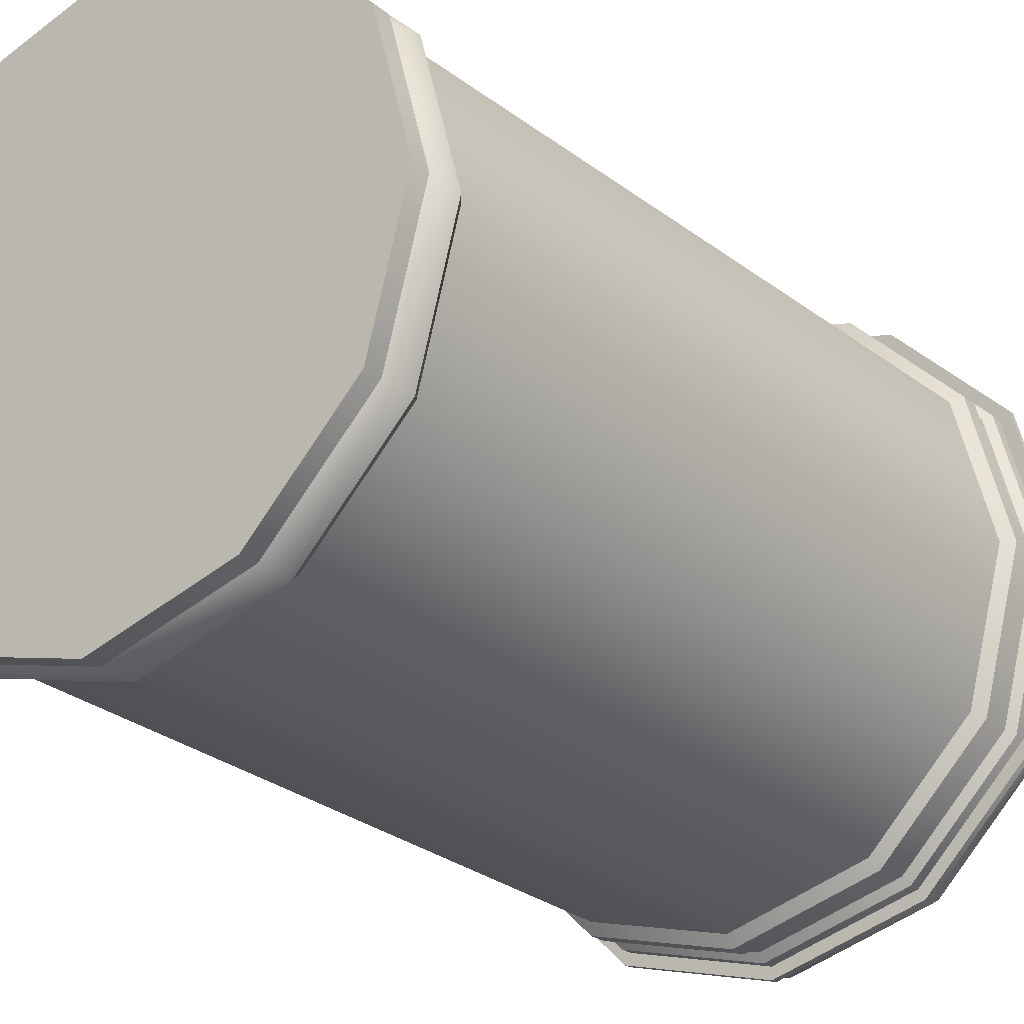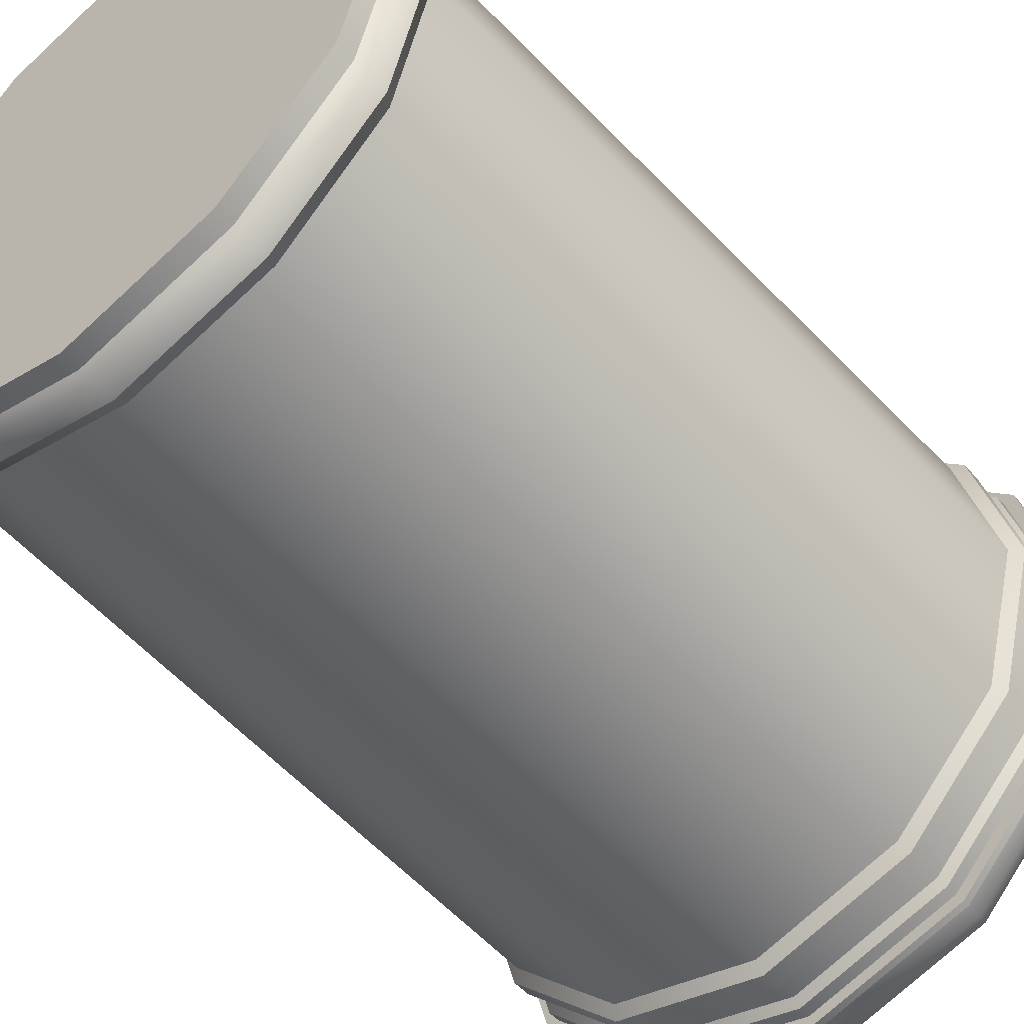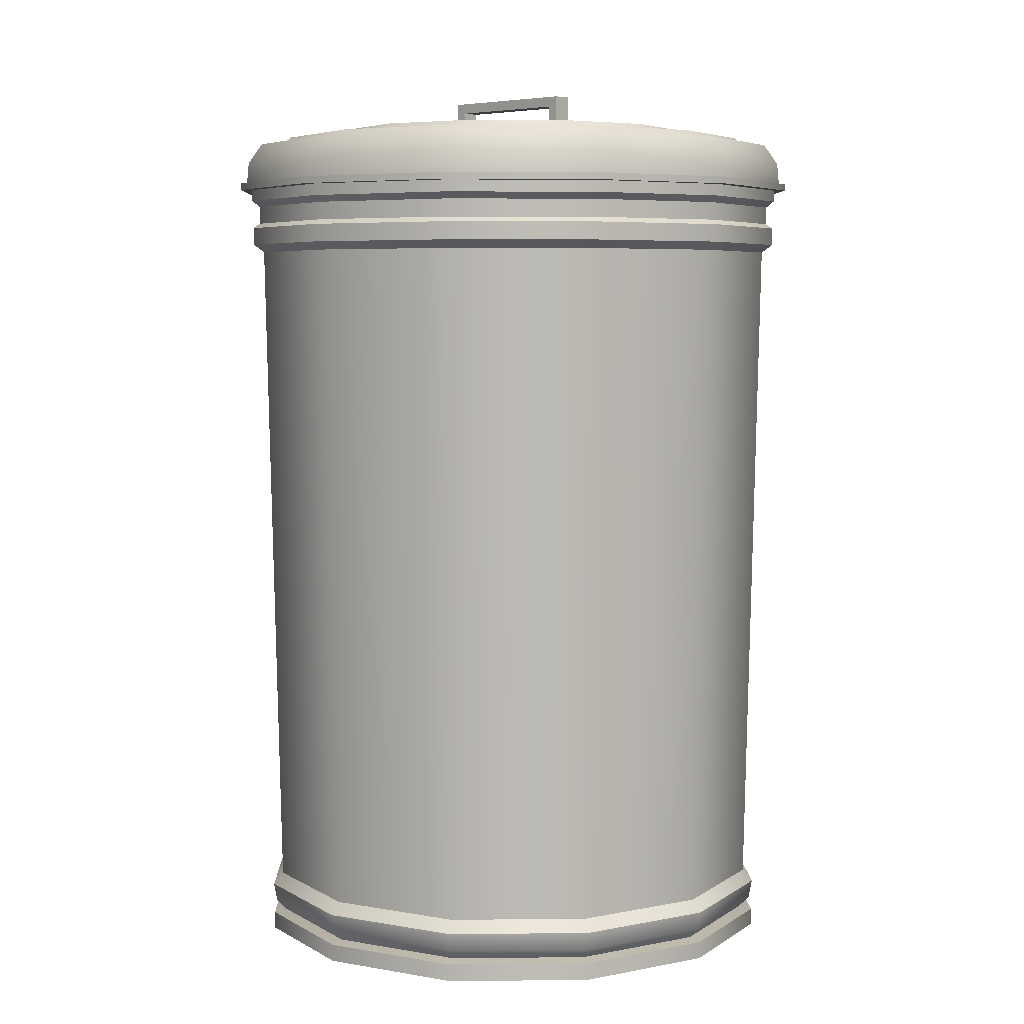
<metadata>
{"format":"obj","ext":"obj","renderer":"f3d","projection":"perspective","resolution":1024,"background":"white","views":[{"elev":-25.1,"azim":37.9,"up":"+Z"},{"elev":-51.9,"azim":40.5,"up":"+Z"},{"elev":5.6,"azim":43.6,"up":"+Y"}]}
</metadata>
<code>
o Trashcan_Large.005_Cylinder.155
v -3e-06 7.167 -32.15
v -3e-06 90.14 -33.78
v 16.08 7.167 -27.84
v 16.89 90.14 -29.26
v 27.84 7.167 -16.08
v 29.26 90.14 -16.89
v 32.15 7.167 1.7e-05
v 33.78 90.14 1.6e-05
v 27.84 7.167 16.08
v 29.26 90.14 16.89
v 16.08 7.167 27.84
v 16.89 90.14 29.26
v 2e-06 7.167 32.15
v 2e-06 90.14 33.78
v -16.08 7.167 27.84
v -16.89 90.14 29.26
v -27.84 7.167 16.08
v -29.26 90.14 16.89
v -32.15 7.167 3e-05
v -33.78 90.14 3.1e-05
v -27.84 7.167 -16.08
v -29.26 90.14 -16.89
v -16.08 7.167 -27.84
v -16.89 90.14 -29.26
v -3e-06 5.706 -33.38
v 16.69 5.706 -28.91
v 28.91 5.706 -16.69
v 33.38 5.706 1.7e-05
v 28.91 5.706 16.69
v 16.69 5.706 28.91
v 2e-06 5.706 33.38
v -16.69 5.706 28.91
v -28.91 5.706 16.69
v -33.38 5.706 3.1e-05
v -28.91 5.706 -16.69
v -16.69 5.706 -28.91
v -3e-06 3.433 -32.98
v 16.49 3.433 -28.56
v 28.56 3.433 -16.49
v 32.98 3.433 1.7e-05
v 28.56 3.433 16.49
v 16.49 3.433 28.56
v 2e-06 3.433 32.98
v -16.49 3.433 28.56
v -28.56 3.433 16.49
v -32.98 3.433 3.1e-05
v -28.56 3.433 -16.49
v -16.49 3.433 -28.56
v -3e-06 2.135 -31.7
v 15.85 2.135 -27.45
v 27.45 2.135 -15.85
v 31.7 2.135 1.7e-05
v 27.45 2.135 15.85
v 15.85 2.135 27.45
v 2e-06 2.135 31.7
v -15.85 2.135 27.45
v -27.45 2.135 15.85
v -31.7 2.135 3e-05
v -27.45 2.135 -15.85
v -15.85 2.135 -27.45
v -3e-06 1.81 -33.29
v 16.65 1.81 -28.83
v 28.83 1.81 -16.65
v 33.29 1.81 1.7e-05
v 28.83 1.81 16.65
v 16.65 1.81 28.83
v 2e-06 1.81 33.29
v -16.65 1.81 28.83
v -28.83 1.81 16.65
v -33.29 1.81 3.1e-05
v -28.83 1.81 -16.65
v -16.65 1.81 -28.83
v -3e-06 -0.3003 -33.29
v 16.65 -0.3003 -28.83
v 28.83 -0.3003 -16.65
v 33.29 -0.3003 1.7e-05
v 28.83 -0.3003 16.65
v 16.65 -0.3003 28.83
v 2e-06 -0.3003 33.29
v -16.65 -0.3003 28.83
v -28.83 -0.3003 16.65
v -33.29 -0.3003 3.1e-05
v -28.83 -0.3003 -16.65
v -16.65 -0.3003 -28.83
v 17.57 91.11 -30.42
v -3e-06 91.11 -35.13
v 30.42 91.11 -17.57
v 35.13 91.11 1.6e-05
v 30.42 91.11 17.57
v 17.57 91.11 30.42
v 2e-06 91.11 35.13
v -17.57 91.11 30.42
v -30.42 91.11 17.57
v -35.13 91.11 3.1e-05
v -30.42 91.11 -17.57
v -17.57 91.11 -30.42
v 17.57 93.26 -30.42
v -3e-06 93.26 -35.13
v 30.42 93.26 -17.57
v 35.13 93.26 1.6e-05
v 30.42 93.26 17.57
v 17.57 93.26 30.42
v 2e-06 93.26 35.13
v -17.57 93.26 30.42
v -30.42 93.26 17.57
v -35.13 93.26 3.1e-05
v -30.42 93.26 -17.57
v -17.57 93.26 -30.42
v 17.15 93.84 -29.7
v -3e-06 93.84 -34.29
v 29.7 93.84 -17.15
v 34.29 93.84 1.6e-05
v 29.7 93.84 17.15
v 17.15 93.84 29.7
v 2e-06 93.84 34.29
v -17.15 93.84 29.7
v -29.7 93.84 17.15
v -34.29 93.84 3.1e-05
v -29.7 93.84 -17.15
v -17.15 93.84 -29.7
v 17.15 95.98 -29.7
v -3e-06 95.98 -34.29
v 29.7 95.98 -17.15
v 34.29 95.98 1.6e-05
v 29.7 95.98 17.15
v 17.15 95.98 29.7
v 2e-06 95.98 34.29
v -17.15 95.98 29.7
v -29.7 95.98 17.15
v -34.29 95.98 3.1e-05
v -29.7 95.98 -17.15
v -17.15 95.98 -29.7
v 17.63 96.76 -30.54
v -3e-06 96.76 -35.26
v 30.54 96.76 -17.63
v 35.26 96.76 1.6e-05
v 30.54 96.76 17.63
v 17.63 96.76 30.54
v 2e-06 96.76 35.26
v -17.63 96.76 30.54
v -30.54 96.76 17.63
v -35.26 96.76 3.1e-05
v -30.54 96.76 -17.63
v -17.63 96.76 -30.54
v 17.63 99.68 -30.54
v -3e-06 99.68 -35.26
v 30.54 99.68 -17.63
v 35.26 99.68 1.6e-05
v 30.54 99.68 17.63
v 17.63 99.68 30.54
v 2e-06 99.68 35.26
v -17.63 99.68 30.54
v -30.54 99.68 17.63
v -35.26 99.68 3.1e-05
v -30.54 99.68 -17.63
v -17.63 99.68 -30.54
v 16.96 100.1 -29.37
v -3e-06 100.1 -33.92
v 29.37 100.1 -16.96
v 33.92 100.1 1.6e-05
v 29.37 100.1 16.96
v 16.96 100.1 29.37
v 2e-06 100.1 33.92
v -16.96 100.1 29.37
v -29.37 100.1 16.96
v -33.92 100.1 3.1e-05
v -29.37 100.1 -16.96
v -16.96 100.1 -29.37
v 16.27 100.1 -28.19
v -3e-06 100.1 -32.55
v 28.19 100.1 -16.27
v 32.55 100.1 1.7e-05
v 28.19 100.1 16.27
v 16.27 100.1 28.19
v 2e-06 100.1 32.55
v -16.27 100.1 28.19
v -28.19 100.1 16.27
v -32.55 100.1 3e-05
v -28.19 100.1 -16.27
v -16.27 100.1 -28.19
v 15.05 5.077 -26.07
v -3e-06 5.077 -30.1
v 26.07 5.077 -15.05
v 30.1 5.077 1.7e-05
v 26.07 5.077 15.05
v 15.05 5.077 26.07
v 1e-06 5.077 30.1
v -15.05 5.077 26.07
v -26.07 5.077 15.05
v -30.1 5.077 3e-05
v -26.07 5.077 -15.05
v -15.05 5.077 -26.07
v 18.35 98.17 -31.78
v -3e-06 98.17 -36.7
v 31.78 98.17 -18.35
v 36.7 98.17 1.6e-05
v 31.78 98.17 18.35
v 18.35 98.17 31.78
v 2e-06 98.17 36.7
v -18.35 98.17 31.78
v -31.78 98.17 18.35
v -36.7 98.17 3.1e-05
v -31.78 98.17 -18.35
v -18.35 98.17 -31.78
v 18.35 98.99 -31.78
v -3e-06 98.99 -36.7
v 31.78 98.99 -18.35
v 36.7 98.99 1.6e-05
v 31.78 98.99 18.35
v 18.35 98.99 31.78
v 2e-06 98.99 36.7
v -18.35 98.99 31.78
v -31.78 98.99 18.35
v -36.7 98.99 3.1e-05
v -31.78 98.99 -18.35
v -18.35 98.99 -31.78
v 17.96 98.99 -31.11
v -3e-06 98.99 -35.92
v 31.11 98.99 -17.96
v 35.92 98.99 1.6e-05
v 31.11 98.99 17.96
v 17.96 98.99 31.11
v 2e-06 98.99 35.92
v -17.96 98.99 31.11
v -31.11 98.99 17.96
v -35.92 98.99 3.1e-05
v -31.11 98.99 -17.96
v -17.96 98.99 -31.11
v -15.62 104.1 -27.06
v -27.06 104.1 -15.62
v -31.25 104.1 2.9e-05
v -27.06 104.1 15.62
v -15.62 104.1 27.06
v 1e-06 104.1 31.25
v 15.62 104.1 27.06
v 27.06 104.1 15.62
v 31.25 104.1 1.7e-05
v 27.06 104.1 -15.62
v 15.62 104.1 -27.06
v -3e-06 104.1 -31.25
v 16.96 104.1 -29.38
v 17.83 101.6 -30.88
v -3e-06 101.6 -35.66
v -3e-06 104.1 -33.93
v 29.38 104.1 -16.96
v 30.88 101.6 -17.83
v 33.93 104.1 1.6e-05
v 35.66 101.6 1.6e-05
v 29.38 104.1 16.96
v 30.88 101.6 17.83
v 16.96 104.1 29.38
v 17.83 101.6 30.88
v 2e-06 104.1 33.93
v 2e-06 101.6 35.66
v -16.96 104.1 29.38
v -17.83 101.6 30.88
v -29.38 104.1 16.96
v -30.88 101.6 17.83
v -33.93 104.1 3e-05
v -35.66 101.6 3.1e-05
v -29.38 104.1 -16.96
v -30.88 101.6 -17.83
v -16.96 104.1 -29.38
v -17.83 101.6 -30.88
v -26 105.1 -15.01
v -15.01 105.1 -26
v -26 105.1 15.01
v -30.02 105.1 2.9e-05
v 1e-06 105.1 30.02
v -15.01 105.1 26
v 26 105.1 15.01
v 15.01 105.1 26
v 26 105.1 -15.01
v 30.02 105.1 1.7e-05
v -3e-06 105.1 -30.02
v 15.01 105.1 -26
v -20.41 105.1 -11.78
v -11.78 105.1 -20.41
v -20.41 105.1 11.78
v -23.56 105.1 2.8e-05
v 0 105.1 23.56
v -11.78 105.1 20.41
v 20.41 105.1 11.78
v 11.78 105.1 20.41
v 20.41 105.1 -11.78
v 23.56 105.1 1.8e-05
v -3e-06 105.1 -23.56
v 11.78 105.1 -20.41
v -19.58 106.2 -11.31
v -11.31 106.2 -19.58
v -19.58 106.2 11.31
v -22.61 106.2 2.7e-05
v 0 106.2 22.61
v -11.31 106.2 19.58
v 19.58 106.2 11.31
v 11.31 106.2 19.58
v 19.58 106.2 -11.31
v 22.61 106.2 1.8e-05
v -3e-06 106.2 -22.61
v 11.31 106.2 -19.58
v -7.876 109.2 1.127
v -7.876 110.5 1.127
v -7.876 109.2 -1.127
v -7.876 110.5 -1.127
v 7.876 109.2 1.127
v 7.876 110.5 1.127
v 7.876 109.2 -1.127
v 7.876 110.5 -1.127
v -9.048 109.2 -1.127
v -9.048 109.2 1.127
v -9.048 110.5 1.127
v -9.048 110.5 -1.127
v 9.048 110.5 -1.127
v 9.048 109.2 -1.127
v 9.048 109.2 1.127
v 9.048 110.5 1.127
v -7.876 106.2 -1.127
v -7.876 106.2 1.127
v 7.876 106.2 1.127
v 7.876 106.2 -1.127
v -9.048 106.2 -1.127
v -9.048 106.2 1.127
v 9.048 106.2 1.127
v 9.048 106.2 -1.127
v -14.16 106.6 3.712
v -14.16 106.6 -3.712
v 14.16 106.6 3.712
v 14.16 106.6 -3.712
v -14.69 105.7 4.226
v -14.69 105.7 -4.226
v 14.69 105.7 -4.226
v 14.69 105.7 4.226
f 1 4 3
f 4 5 3
f 6 7 5
f 8 9 7
f 10 11 9
f 12 13 11
f 14 15 13
f 16 17 15
f 17 20 19
f 20 21 19
f 24 86 2
f 22 23 21
f 24 1 23
f 17 34 33
f 32 43 31
f 15 33 32
f 15 31 13
f 13 30 11
f 11 29 9
f 7 29 28
f 1 36 23
f 1 26 25
f 7 27 5
f 23 35 21
f 5 26 3
f 21 34 19
f 47 58 46
f 29 40 28
f 36 47 35
f 25 38 37
f 33 44 32
f 30 41 29
f 25 48 36
f 26 39 38
f 34 45 33
f 31 42 30
f 27 40 39
f 35 46 34
f 52 63 51
f 43 56 55
f 41 52 40
f 48 59 47
f 38 49 37
f 45 56 44
f 42 53 41
f 37 60 48
f 39 50 38
f 46 57 45
f 43 54 42
f 40 51 39
f 64 75 63
f 59 70 58
f 55 68 67
f 53 64 52
f 59 72 71
f 49 62 61
f 57 68 56
f 53 66 65
f 49 72 60
f 51 62 50
f 58 69 57
f 55 66 54
f 82 84 76
f 71 82 70
f 68 79 67
f 65 76 64
f 72 83 71
f 62 73 61
f 69 80 68
f 66 77 65
f 61 84 72
f 63 74 62
f 70 81 69
f 67 78 66
f 90 103 91
f 4 86 85
f 8 87 88
f 22 96 24
f 6 85 87
f 22 94 95
f 18 94 20
f 16 93 18
f 14 92 16
f 12 91 14
f 12 89 90
f 10 88 89
f 105 118 106
f 87 100 88
f 94 107 95
f 92 103 104
f 88 101 89
f 95 108 96
f 86 97 85
f 92 105 93
f 89 102 90
f 96 98 86
f 85 99 87
f 93 106 94
f 109 123 111
f 102 115 103
f 99 112 100
f 107 118 119
f 103 116 104
f 100 113 101
f 107 120 108
f 98 109 97
f 105 116 117
f 101 114 102
f 108 110 98
f 97 111 99
f 132 134 122
f 117 130 118
f 114 127 115
f 111 124 112
f 118 131 119
f 115 128 116
f 112 125 113
f 119 132 120
f 110 121 109
f 116 129 117
f 113 126 114
f 120 122 110
f 137 150 138
f 121 135 123
f 129 142 130
f 126 139 127
f 123 136 124
f 131 142 143
f 127 140 128
f 124 137 125
f 132 143 144
f 122 133 121
f 128 141 129
f 125 138 126
f 149 162 150
f 134 156 146
f 133 147 135
f 141 154 142
f 138 151 139
f 135 148 136
f 142 155 143
f 139 152 140
f 136 149 137
f 143 156 144
f 134 145 133
f 140 153 141
f 165 176 177
f 156 158 146
f 145 159 147
f 154 165 166
f 151 162 163
f 147 160 148
f 155 166 167
f 151 164 152
f 148 161 149
f 155 168 156
f 146 157 145
f 152 165 153
f 170 181 169
f 161 174 162
f 168 170 158
f 157 171 159
f 166 177 178
f 163 174 175
f 160 171 172
f 166 179 167
f 164 175 176
f 160 173 161
f 168 179 180
f 158 169 157
f 191 187 183
f 176 189 177
f 173 186 174
f 180 182 170
f 169 183 171
f 177 190 178
f 174 187 175
f 171 184 172
f 178 191 179
f 175 188 176
f 172 185 173
f 180 191 192
f 199 201 194
f 213 226 214
f 196 209 197
f 203 216 204
f 194 205 193
f 200 213 201
f 197 210 198
f 204 206 194
f 193 207 195
f 201 214 202
f 198 211 199
f 195 208 196
f 202 215 203
f 200 211 212
f 228 243 218
f 210 223 211
f 207 220 208
f 214 227 215
f 211 224 212
f 209 220 221
f 216 227 228
f 205 218 217
f 212 225 213
f 209 222 210
f 216 218 206
f 205 219 207
f 219 242 246
f 226 262 227
f 223 256 224
f 220 250 221
f 227 264 228
f 224 258 225
f 221 252 222
f 234 270 233
f 253 233 255
f 225 260 226
f 222 254 223
f 219 248 220
f 243 241 242
f 242 245 246
f 248 245 247
f 248 249 250
f 250 251 252
f 252 253 254
f 254 255 256
f 258 255 257
f 260 257 259
f 262 259 261
f 262 263 264
f 264 244 243
f 217 243 242
f 263 240 244
f 253 235 234
f 249 235 251
f 249 237 236
f 247 238 237
f 263 230 229
f 241 238 245
f 259 230 261
f 244 239 241
f 257 231 259
f 255 232 257
f 266 287 275
f 236 274 271
f 239 275 276
f 239 273 238
f 236 272 235
f 240 266 275
f 230 266 229
f 233 267 232
f 237 273 274
f 231 265 230
f 231 267 268
f 235 269 234
f 277 290 278
f 273 286 274
f 275 288 276
f 268 279 280
f 268 277 265
f 272 281 269
f 269 282 270
f 276 285 273
f 271 286 283
f 271 284 272
f 270 279 267
f 265 278 266
f 299 289 293
f 278 299 287
f 286 297 298
f 287 300 288
f 279 292 280
f 280 289 277
f 281 296 293
f 281 294 282
f 285 300 297
f 286 295 283
f 284 295 296
f 282 291 279
f 310 318 301
f 304 307 303
f 304 311 302
f 306 301 305
f 307 301 303
f 304 306 308
f 311 309 310
f 313 315 314
f 305 316 306
f 305 323 315
f 303 312 304
f 302 310 301
f 306 313 308
f 308 314 307
f 318 321 317
f 320 323 319
f 301 317 303
f 307 319 305
f 303 321 309
f 309 322 310
f 315 324 314
f 314 320 307
f 326 327 328
f 332 328 327
f 330 325 326
f 329 327 325
f 331 326 328
f 1 2 4
f 4 6 5
f 6 8 7
f 8 10 9
f 10 12 11
f 12 14 13
f 14 16 15
f 16 18 17
f 17 18 20
f 20 22 21
f 24 96 86
f 22 24 23
f 24 2 1
f 17 19 34
f 32 44 43
f 15 17 33
f 15 32 31
f 13 31 30
f 11 30 29
f 7 9 29
f 1 25 36
f 1 3 26
f 7 28 27
f 23 36 35
f 5 27 26
f 21 35 34
f 47 59 58
f 29 41 40
f 36 48 47
f 25 26 38
f 33 45 44
f 30 42 41
f 25 37 48
f 26 27 39
f 34 46 45
f 31 43 42
f 27 28 40
f 35 47 46
f 52 64 63
f 43 44 56
f 41 53 52
f 48 60 59
f 38 50 49
f 45 57 56
f 42 54 53
f 37 49 60
f 39 51 50
f 46 58 57
f 43 55 54
f 40 52 51
f 64 76 75
f 59 71 70
f 55 56 68
f 53 65 64
f 59 60 72
f 49 50 62
f 57 69 68
f 53 54 66
f 49 61 72
f 51 63 62
f 58 70 69
f 55 67 66
f 84 73 74
f 74 75 76
f 76 77 78
f 78 79 76
f 79 80 76
f 80 81 82
f 82 83 84
f 84 74 76
f 80 82 76
f 71 83 82
f 68 80 79
f 65 77 76
f 72 84 83
f 62 74 73
f 69 81 80
f 66 78 77
f 61 73 84
f 63 75 74
f 70 82 81
f 67 79 78
f 90 102 103
f 4 2 86
f 8 6 87
f 22 95 96
f 6 4 85
f 22 20 94
f 18 93 94
f 16 92 93
f 14 91 92
f 12 90 91
f 12 10 89
f 10 8 88
f 105 117 118
f 87 99 100
f 94 106 107
f 92 91 103
f 88 100 101
f 95 107 108
f 86 98 97
f 92 104 105
f 89 101 102
f 96 108 98
f 85 97 99
f 93 105 106
f 109 121 123
f 102 114 115
f 99 111 112
f 107 106 118
f 103 115 116
f 100 112 113
f 107 119 120
f 98 110 109
f 105 104 116
f 101 113 114
f 108 120 110
f 97 109 111
f 132 144 134
f 117 129 130
f 114 126 127
f 111 123 124
f 118 130 131
f 115 127 128
f 112 124 125
f 119 131 132
f 110 122 121
f 116 128 129
f 113 125 126
f 120 132 122
f 137 149 150
f 121 133 135
f 129 141 142
f 126 138 139
f 123 135 136
f 131 130 142
f 127 139 140
f 124 136 137
f 132 131 143
f 122 134 133
f 128 140 141
f 125 137 138
f 149 161 162
f 134 144 156
f 133 145 147
f 141 153 154
f 138 150 151
f 135 147 148
f 142 154 155
f 139 151 152
f 136 148 149
f 143 155 156
f 134 146 145
f 140 152 153
f 165 164 176
f 156 168 158
f 145 157 159
f 154 153 165
f 151 150 162
f 147 159 160
f 155 154 166
f 151 163 164
f 148 160 161
f 155 167 168
f 146 158 157
f 152 164 165
f 170 182 181
f 161 173 174
f 168 180 170
f 157 169 171
f 166 165 177
f 163 162 174
f 160 159 171
f 166 178 179
f 164 163 175
f 160 172 173
f 168 167 179
f 158 170 169
f 183 181 191
f 181 182 191
f 182 192 191
f 191 190 187
f 190 189 187
f 189 188 187
f 187 186 185
f 185 184 183
f 187 185 183
f 176 188 189
f 173 185 186
f 180 192 182
f 169 181 183
f 177 189 190
f 174 186 187
f 171 183 184
f 178 190 191
f 175 187 188
f 172 184 185
f 180 179 191
f 194 193 197
f 193 195 197
f 195 196 197
f 197 198 199
f 199 200 201
f 201 202 194
f 202 203 194
f 203 204 194
f 197 199 194
f 213 225 226
f 196 208 209
f 203 215 216
f 194 206 205
f 200 212 213
f 197 209 210
f 204 216 206
f 193 205 207
f 201 213 214
f 198 210 211
f 195 207 208
f 202 214 215
f 200 199 211
f 228 264 243
f 210 222 223
f 207 219 220
f 214 226 227
f 211 223 224
f 209 208 220
f 216 215 227
f 205 206 218
f 212 224 225
f 209 221 222
f 216 228 218
f 205 217 219
f 219 217 242
f 226 260 262
f 223 254 256
f 220 248 250
f 227 262 264
f 224 256 258
f 221 250 252
f 234 269 270
f 253 234 233
f 225 258 260
f 222 252 254
f 219 246 248
f 243 244 241
f 242 241 245
f 248 246 245
f 248 247 249
f 250 249 251
f 252 251 253
f 254 253 255
f 258 256 255
f 260 258 257
f 262 260 259
f 262 261 263
f 264 263 244
f 217 218 243
f 263 229 240
f 253 251 235
f 249 236 235
f 249 247 237
f 247 245 238
f 263 261 230
f 241 239 238
f 259 231 230
f 244 240 239
f 257 232 231
f 255 233 232
f 266 278 287
f 236 237 274
f 239 240 275
f 239 276 273
f 236 271 272
f 240 229 266
f 230 265 266
f 233 270 267
f 237 238 273
f 231 268 265
f 231 232 267
f 235 272 269
f 277 289 290
f 273 285 286
f 275 287 288
f 268 267 279
f 268 280 277
f 272 284 281
f 269 281 282
f 276 288 285
f 271 274 286
f 271 283 284
f 270 282 279
f 265 277 278
f 297 300 299
f 299 290 289
f 289 292 293
f 292 291 293
f 291 294 293
f 293 296 295
f 295 298 293
f 298 297 293
f 297 299 293
f 278 290 299
f 286 285 297
f 287 299 300
f 279 291 292
f 280 292 289
f 281 284 296
f 281 293 294
f 285 288 300
f 286 298 295
f 284 283 295
f 282 294 291
f 310 322 318
f 304 308 307
f 304 312 311
f 306 302 301
f 307 305 301
f 304 302 306
f 311 312 309
f 313 316 315
f 305 315 316
f 305 319 323
f 303 309 312
f 302 311 310
f 306 316 313
f 308 313 314
f 318 322 321
f 320 324 323
f 301 318 317
f 307 320 319
f 303 317 321
f 309 321 322
f 315 323 324
f 314 324 320
f 326 325 327
f 332 331 328
f 330 329 325
f 329 332 327
f 331 330 326

</code>
